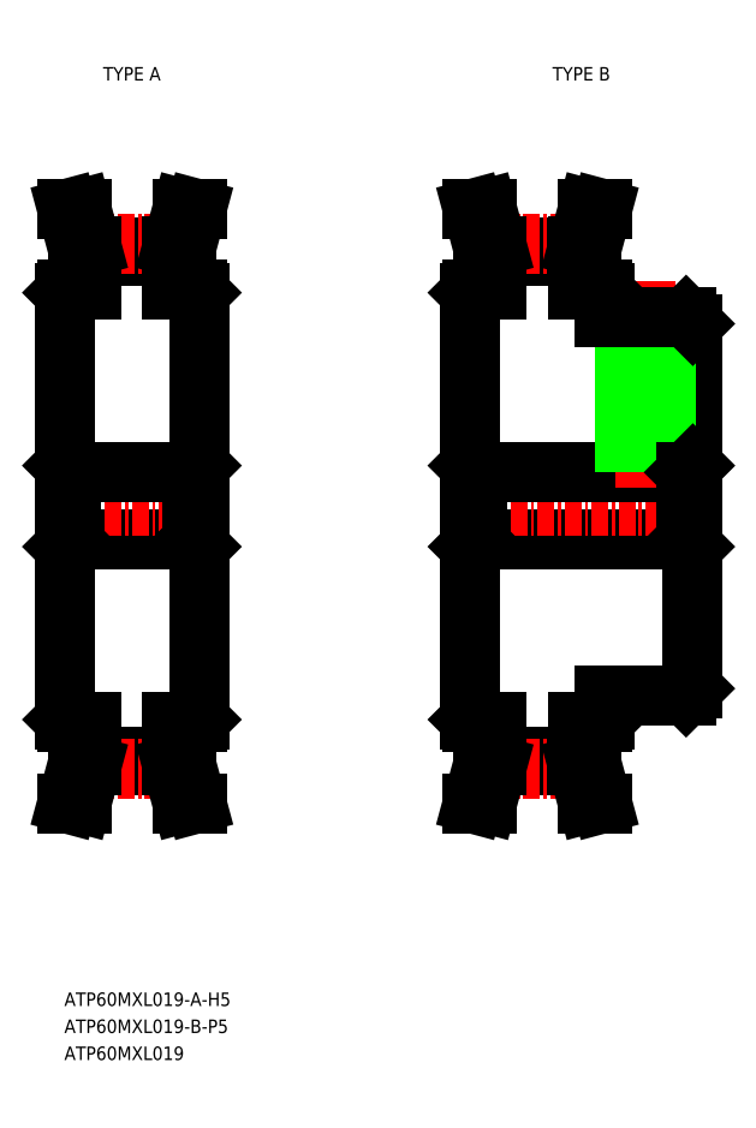
<metadata>
{"format":"dxf","ext":"dxf","renderer":"ezdxf+matplotlib","layout":"modelspace","background":"white","min_lineweight":24,"dpi":150}
</metadata>
<code>
0
SECTION
2
ENTITIES
0
TEXT
8
0
10
-207.1
20
-10.44
30
0
40
1
1
ATP60MXL019-A-H5
7
MISUMI
0
LINE
8
0
10
-207.1
20
42.36
30
0
11
-207.1
21
10.76
31
0
0
LINE
8
0
10
-207.1
20
23.41
30
0
11
-207.1
21
23.41
31
0
0
LINE
8
0
10
-205.1
20
45.71
30
0
11
-199.1
21
45.71
31
0
0
LINE
8
0
10
-205.1
20
45.07
30
0
11
-199.1
21
45.07
31
0
0
LINE
8
CENTER
10
-205.2
20
45.96
30
0
11
-199.1
21
45.96
31
0
0
LINE
8
0
10
-206.6
20
24.06
30
0
11
-197.6
21
24.06
31
0
0
LINE
8
CENTER
10
-208.1
20
26.56
30
0
11
-196.1
21
26.56
31
0
0
LINE
8
0
10
-206.6
20
29.06
30
0
11
-197.6
21
29.06
31
0
0
LINE
8
0
10
-206.1
20
45.64
30
0
11
-206.1
21
42.56
31
0
0
LINE
8
0
10
-205.1
20
45.77
30
0
11
-205.1
21
42.56
31
0
0
LINE
8
0
10
-207.1
20
23.56
30
0
11
-206.6
21
24.06
31
0
0
LINE
8
0
10
-206.6
20
29.06
30
0
11
-206.6
21
24.06
31
0
0
LINE
8
0
10
-207.1
20
26.56
30
0
11
-207.1
21
26.56
31
0
0
LINE
8
0
10
-207.1
20
29.56
30
0
11
-206.6
21
29.06
31
0
0
LINE
8
0
10
-207.1
20
29.71
30
0
11
-207.1
21
29.71
31
0
0
LINE
8
0
10
-206.9
20
42.56
30
0
11
-205.1
21
42.56
31
0
0
LINE
8
0
10
-207.1
20
42.36
30
0
11
-206.9
21
42.56
31
0
0
LINE
8
0
10
-206.9
20
48.56
30
0
11
-205.9
21
48.56
31
0
0
LINE
8
0
10
-205.1
20
45.77
30
0
11
-205.9
21
48.56
31
0
0
LINE
8
0
10
-206.1
20
45.64
30
0
11
-206.9
21
48.56
31
0
0
LINE
8
0
10
-206.9
20
10.56
30
0
11
-205.1
21
10.56
31
0
0
LINE
8
0
10
-207.1
20
10.76
30
0
11
-206.9
21
10.56
31
0
0
LINE
8
0
10
-205.1
20
8.048
30
0
11
-199.1
21
8.048
31
0
0
LINE
8
0
10
-205.1
20
7.408
30
0
11
-199.1
21
7.408
31
0
0
LINE
8
CENTER
10
-205.2
20
7.153
30
0
11
-199.1
21
7.153
31
0
0
LINE
8
0
10
-205.1
20
7.343
30
0
11
-205.1
21
10.56
31
0
0
LINE
8
0
10
-206.1
20
7.475
30
0
11
-206.1
21
10.56
31
0
0
LINE
8
0
10
-205.1
20
7.343
30
0
11
-205.9
21
4.558
31
0
0
LINE
8
0
10
-206.1
20
7.475
30
0
11
-206.9
21
4.558
31
0
0
LINE
8
0
10
-206.9
20
4.558
30
0
11
-205.9
21
4.558
31
0
0
LINE
8
0
10
-177.1
20
42.36
30
0
11
-177.1
21
10.76
31
0
0
LINE
8
0
10
-160.6
20
40.06
30
0
11
-160.6
21
13.06
31
0
0
LINE
8
0
10
-177.1
20
23.41
30
0
11
-177.1
21
23.41
31
0
0
LINE
8
0
10
-175.1
20
45.71
30
0
11
-169.1
21
45.71
31
0
0
LINE
8
0
10
-175.1
20
45.07
30
0
11
-169.1
21
45.07
31
0
0
LINE
8
CENTER
10
-175.2
20
45.96
30
0
11
-169.1
21
45.96
31
0
0
LINE
8
0
10
-176.6
20
24.06
30
0
11
-161.1
21
24.06
31
0
0
LINE
8
CENTER
10
-178.1
20
26.56
30
0
11
-159.6
21
26.56
31
0
0
LINE
8
0
10
-176.6
20
29.06
30
0
11
-161.1
21
29.06
31
0
0
LINE
8
0
10
-176.1
20
45.64
30
0
11
-176.1
21
42.56
31
0
0
LINE
8
0
10
-175.1
20
45.77
30
0
11
-175.1
21
42.56
31
0
0
LINE
8
0
10
-177.1
20
23.56
30
0
11
-176.6
21
24.06
31
0
0
LINE
8
0
10
-176.6
20
29.06
30
0
11
-176.6
21
24.06
31
0
0
LINE
8
0
10
-177.1
20
26.56
30
0
11
-177.1
21
26.56
31
0
0
LINE
8
0
10
-177.1
20
29.56
30
0
11
-176.6
21
29.06
31
0
0
LINE
8
0
10
-177.1
20
29.71
30
0
11
-177.1
21
29.71
31
0
0
LINE
8
0
10
-176.9
20
42.56
30
0
11
-175.1
21
42.56
31
0
0
LINE
8
0
10
-177.1
20
42.36
30
0
11
-176.9
21
42.56
31
0
0
LINE
8
0
10
-176.9
20
48.56
30
0
11
-175.9
21
48.56
31
0
0
LINE
8
0
10
-175.1
20
45.77
30
0
11
-175.9
21
48.56
31
0
0
LINE
8
0
10
-176.1
20
45.64
30
0
11
-176.9
21
48.56
31
0
0
LINE
8
0
10
-169.1
20
45.77
30
0
11
-169.1
21
42.56
31
0
0
LINE
8
0
10
-168.1
20
45.64
30
0
11
-168.1
21
42.56
31
0
0
LINE
8
CENTER
10
-164.1
20
43.17
30
0
11
-164.1
21
27.67
31
0
0
LINE
8
0
10
-165.3
20
40.56
30
0
11
-165.3
21
29.06
31
0
0
LINE
8
0
10
-165.6
20
40.56
30
0
11
-165.6
21
29.06
31
0
0
LINE
8
0
10
-162.9
20
40.56
30
0
11
-162.9
21
29.06
31
0
0
LINE
8
0
10
-162.6
20
40.56
30
0
11
-162.6
21
29.06
31
0
0
LINE
8
0
10
-160.6
20
23.56
30
0
11
-161.1
21
24.06
31
0
0
LINE
8
0
10
-161.1
20
29.06
30
0
11
-161.1
21
24.06
31
0
0
LINE
8
0
10
-160.6
20
29.56
30
0
11
-161.1
21
29.06
31
0
0
LINE
8
0
10
-167.1
20
40.56
30
0
11
-161.1
21
40.56
31
0
0
LINE
8
0
10
-169.1
20
42.56
30
0
11
-167.3
21
42.56
31
0
0
LINE
8
0
10
-167.1
20
42.36
30
0
11
-167.3
21
42.56
31
0
0
LINE
8
0
10
-167.1
20
42.36
30
0
11
-167.1
21
40.56
31
0
0
LINE
8
0
10
-161.1
20
40.56
30
0
11
-160.6
21
40.06
31
0
0
LINE
8
0
10
-167.3
20
48.56
30
0
11
-168.4
21
48.56
31
0
0
LINE
8
0
10
-169.1
20
45.77
30
0
11
-168.4
21
48.56
31
0
0
LINE
8
0
10
-168.1
20
45.64
30
0
11
-167.3
21
48.56
31
0
0
LINE
8
0
10
-167.1
20
10.76
30
0
11
-167.1
21
12.56
31
0
0
LINE
8
0
10
-167.1
20
12.56
30
0
11
-161.1
21
12.56
31
0
0
LINE
8
0
10
-161.1
20
12.56
30
0
11
-160.6
21
13.06
31
0
0
LINE
8
0
10
-176.9
20
10.56
30
0
11
-175.1
21
10.56
31
0
0
LINE
8
0
10
-177.1
20
10.76
30
0
11
-176.9
21
10.56
31
0
0
LINE
8
0
10
-169.1
20
10.56
30
0
11
-167.3
21
10.56
31
0
0
LINE
8
0
10
-167.1
20
10.76
30
0
11
-167.3
21
10.56
31
0
0
LINE
8
0
10
-175.1
20
8.048
30
0
11
-169.1
21
8.048
31
0
0
LINE
8
0
10
-175.1
20
7.408
30
0
11
-169.1
21
7.408
31
0
0
LINE
8
CENTER
10
-175.2
20
7.153
30
0
11
-169.1
21
7.153
31
0
0
LINE
8
0
10
-175.1
20
7.343
30
0
11
-175.1
21
10.56
31
0
0
LINE
8
0
10
-176.1
20
7.475
30
0
11
-176.1
21
10.56
31
0
0
LINE
8
0
10
-175.1
20
7.343
30
0
11
-175.9
21
4.558
31
0
0
LINE
8
0
10
-176.1
20
7.475
30
0
11
-176.9
21
4.558
31
0
0
LINE
8
0
10
-176.9
20
4.558
30
0
11
-175.9
21
4.558
31
0
0
LINE
8
0
10
-168.1
20
7.475
30
0
11
-168.1
21
10.56
31
0
0
LINE
8
0
10
-169.1
20
7.343
30
0
11
-169.1
21
10.56
31
0
0
LINE
8
0
10
-168.1
20
7.475
30
0
11
-167.3
21
4.558
31
0
0
LINE
8
0
10
-169.1
20
7.343
30
0
11
-168.4
21
4.558
31
0
0
LINE
8
0
10
-167.3
20
4.558
30
0
11
-168.4
21
4.558
31
0
0
LINE
8
0
10
-197.1
20
42.36
30
0
11
-197.1
21
10.76
31
0
0
LINE
8
0
10
-197.1
20
23.41
30
0
11
-197.1
21
23.41
31
0
0
LINE
8
0
10
-198.1
20
45.64
30
0
11
-198.1
21
42.56
31
0
0
LINE
8
0
10
-199.1
20
45.77
30
0
11
-199.1
21
42.56
31
0
0
LINE
8
0
10
-197.1
20
23.56
30
0
11
-197.6
21
24.06
31
0
0
LINE
8
0
10
-197.6
20
29.06
30
0
11
-197.6
21
24.06
31
0
0
LINE
8
0
10
-197.1
20
26.56
30
0
11
-197.1
21
26.56
31
0
0
LINE
8
0
10
-197.1
20
29.56
30
0
11
-197.6
21
29.06
31
0
0
LINE
8
0
10
-197.1
20
29.71
30
0
11
-197.1
21
29.71
31
0
0
LINE
8
0
10
-197.3
20
42.56
30
0
11
-199.1
21
42.56
31
0
0
LINE
8
0
10
-197.1
20
42.36
30
0
11
-197.3
21
42.56
31
0
0
LINE
8
0
10
-197.3
20
48.56
30
0
11
-198.4
21
48.56
31
0
0
LINE
8
0
10
-199.1
20
45.77
30
0
11
-198.4
21
48.56
31
0
0
LINE
8
0
10
-198.1
20
45.64
30
0
11
-197.3
21
48.56
31
0
0
LINE
8
0
10
-197.3
20
10.56
30
0
11
-199.1
21
10.56
31
0
0
LINE
8
0
10
-197.1
20
10.76
30
0
11
-197.3
21
10.56
31
0
0
LINE
8
0
10
-199.1
20
7.343
30
0
11
-199.1
21
10.56
31
0
0
LINE
8
0
10
-198.1
20
7.475
30
0
11
-198.1
21
10.56
31
0
0
LINE
8
0
10
-199.1
20
7.343
30
0
11
-198.4
21
4.558
31
0
0
LINE
8
0
10
-198.1
20
7.475
30
0
11
-197.3
21
4.558
31
0
0
LINE
8
0
10
-197.3
20
4.558
30
0
11
-198.4
21
4.558
31
0
0
TEXT
8
0
10
-207.1
20
-12.44
30
0
40
1
1
ATP60MXL019-B-P5
7
MISUMI
0
TEXT
8
0
10
-207.1
20
-14.44
30
0
40
1
1
ATP60MXL019
7
MISUMI
0
TEXT
8
0
10
-205
20
58.06
30
0
40
1
1
TYPE A
7
MISUMI
72
     1
11
-202.1
21
58.56
31
0
73
     2
0
TEXT
8
0
10
-171.7
20
58.06
30
0
40
1
1
TYPE B
7
MISUMI
72
     1
11
-168.9
21
58.56
31
0
73
     2
0
ENDSEC
0
EOF

</code>
